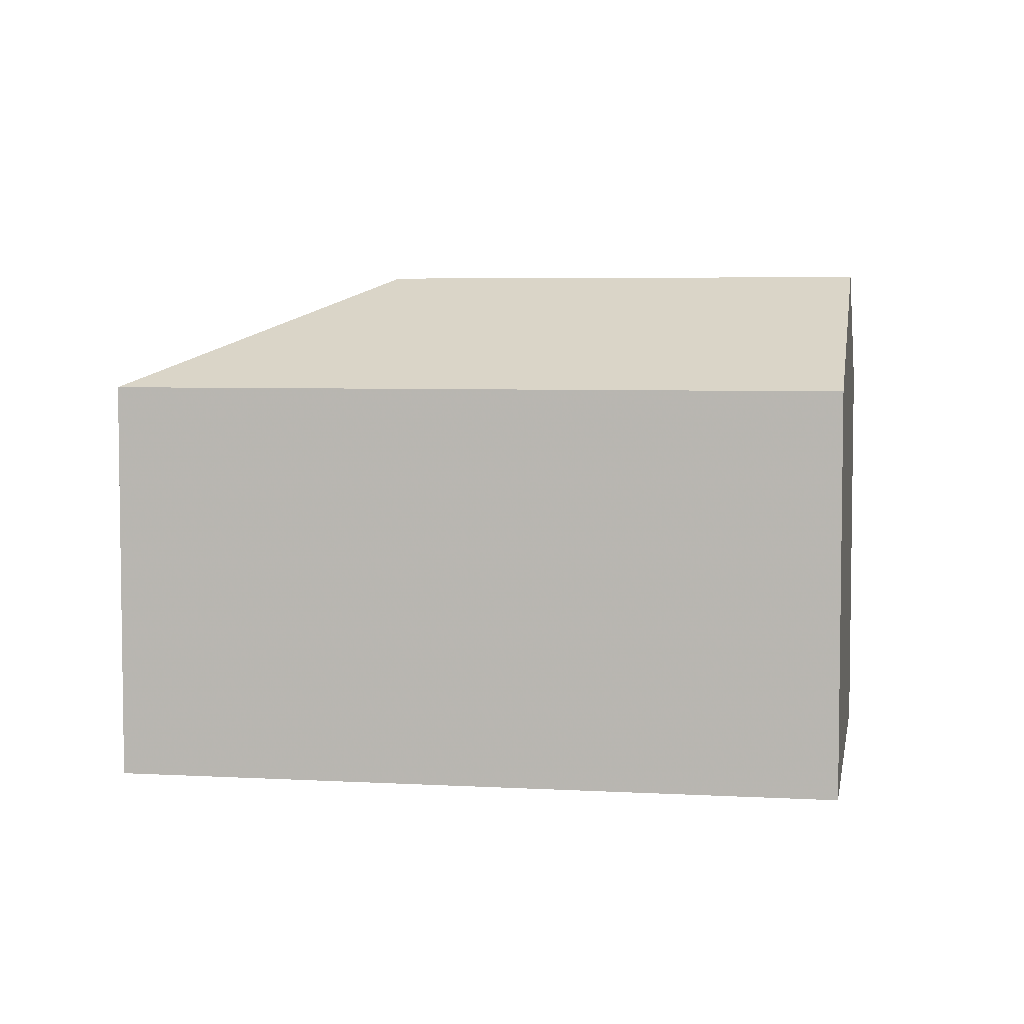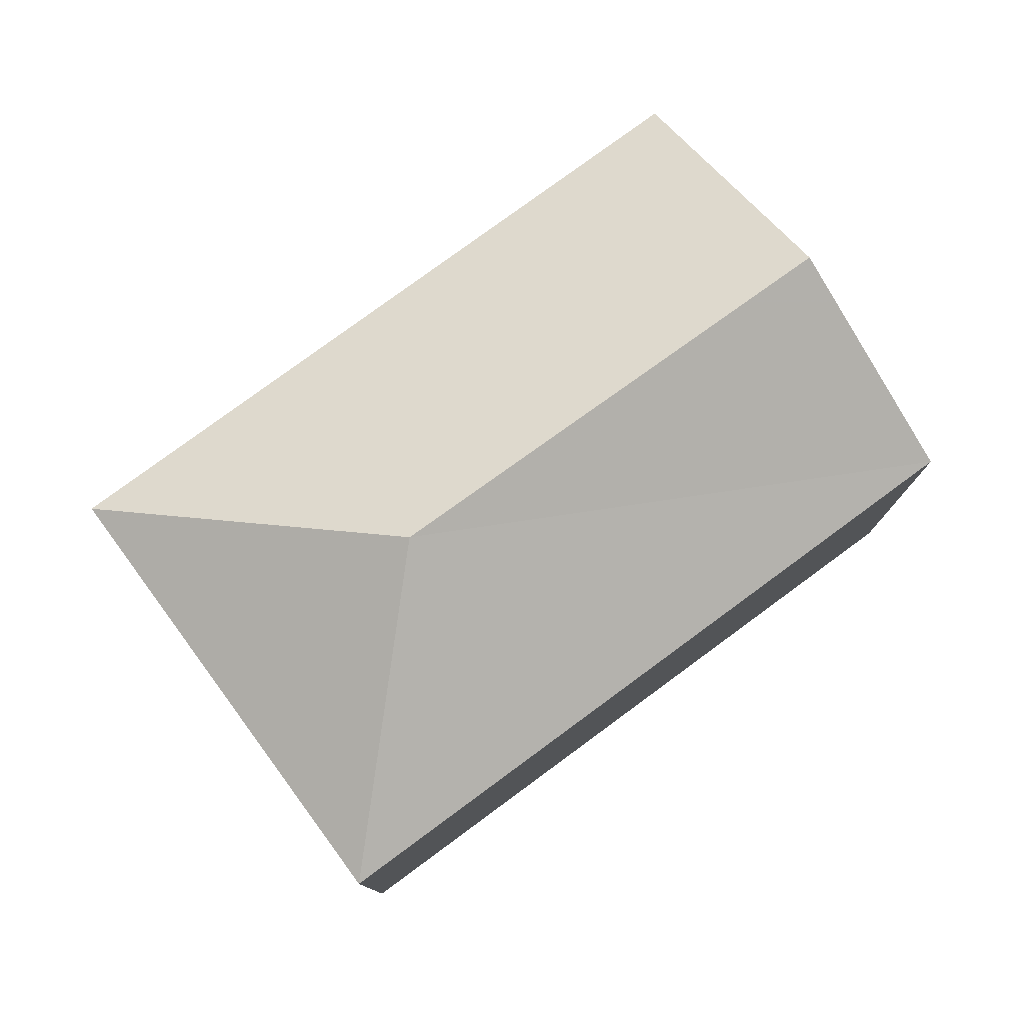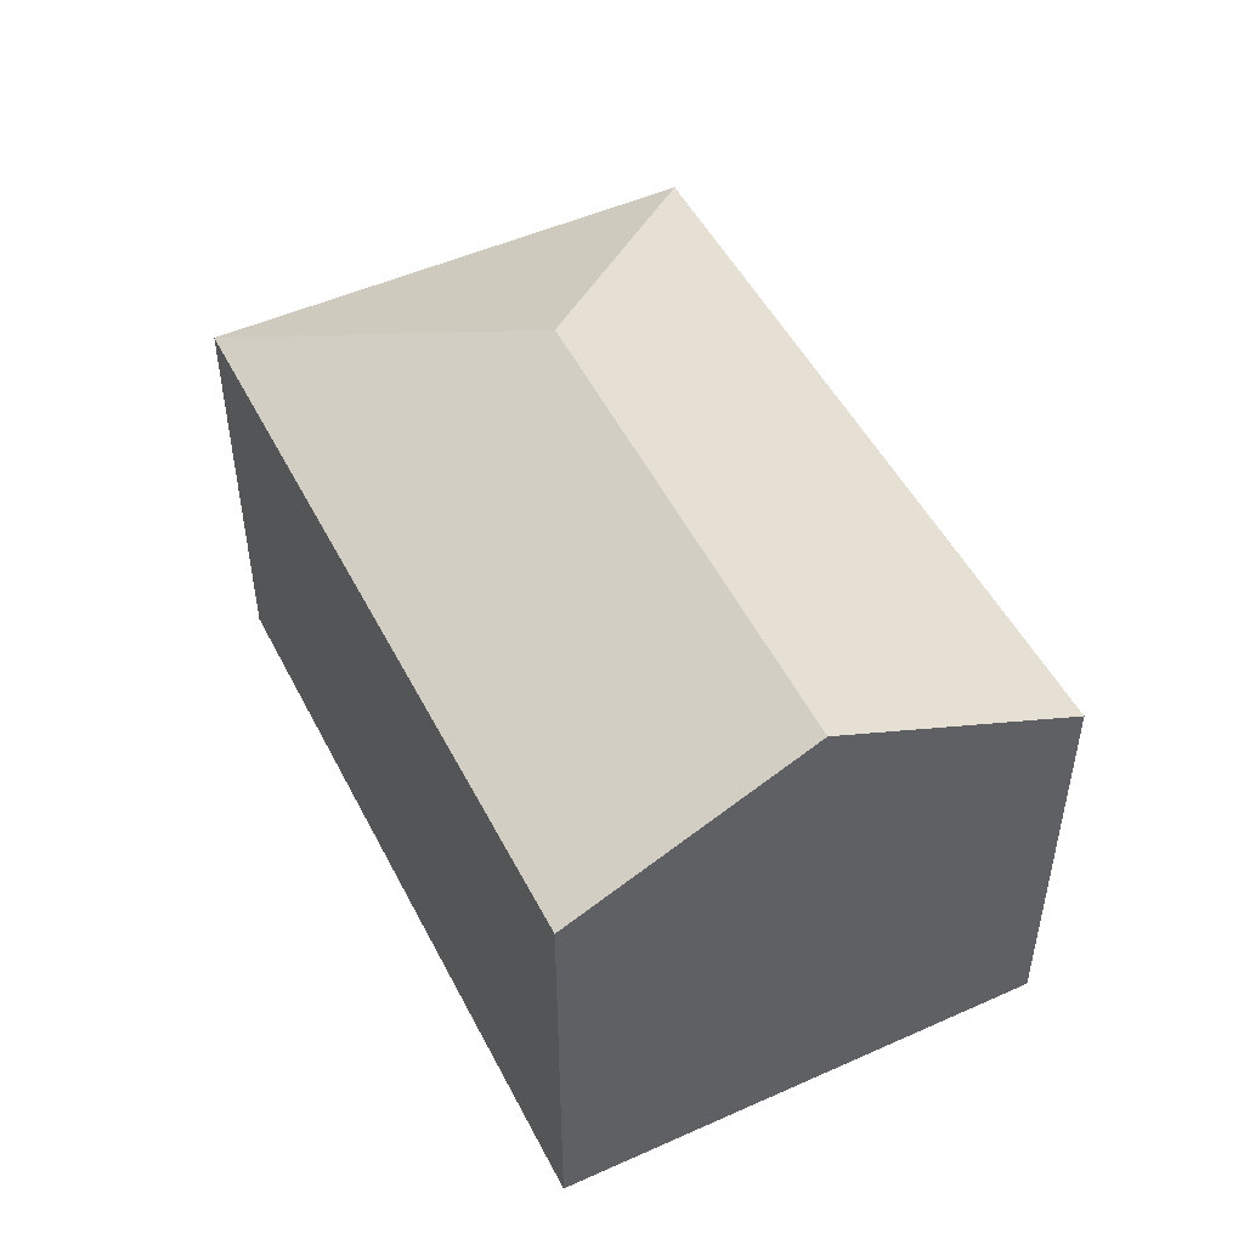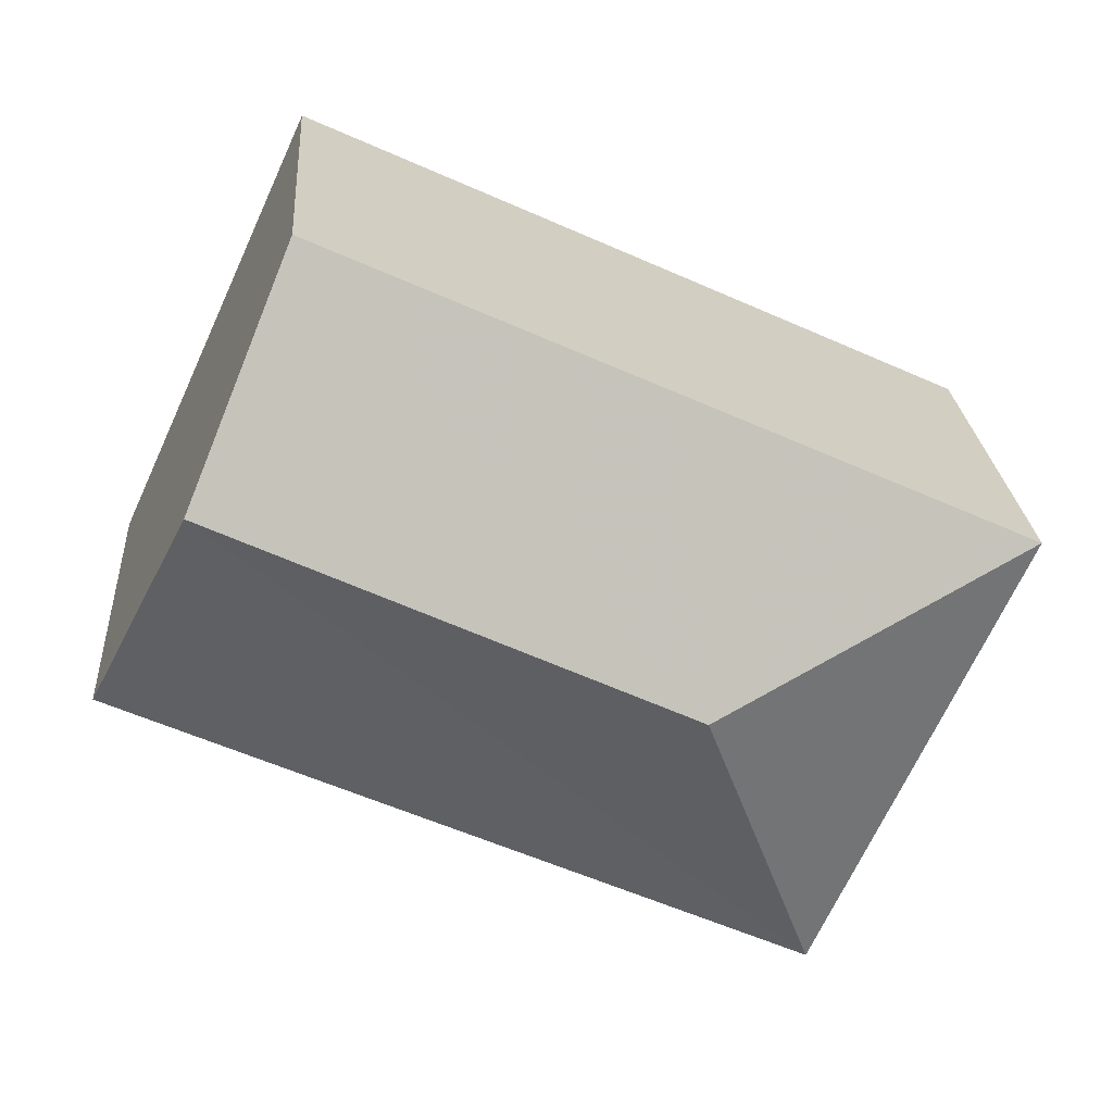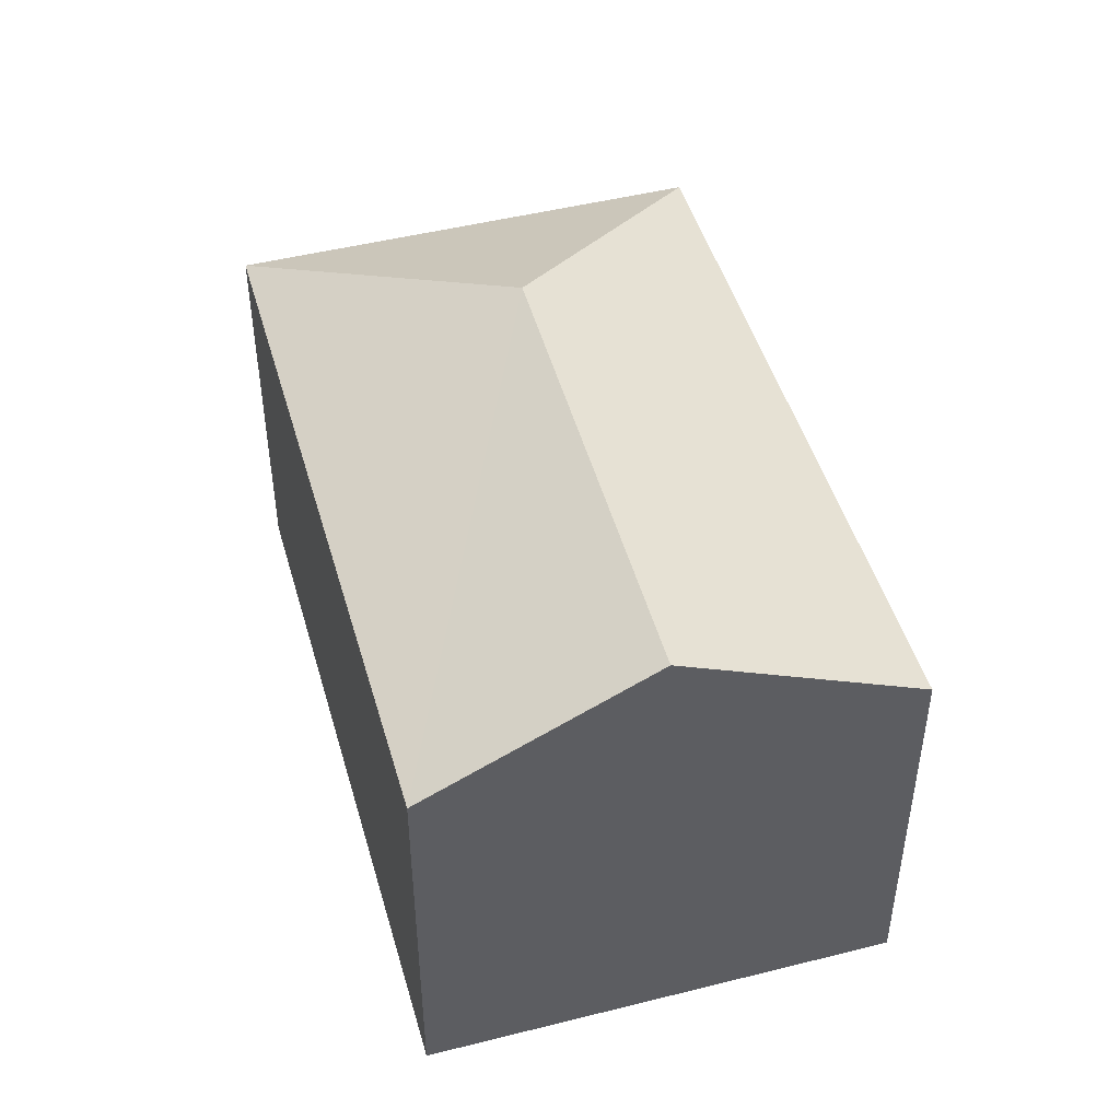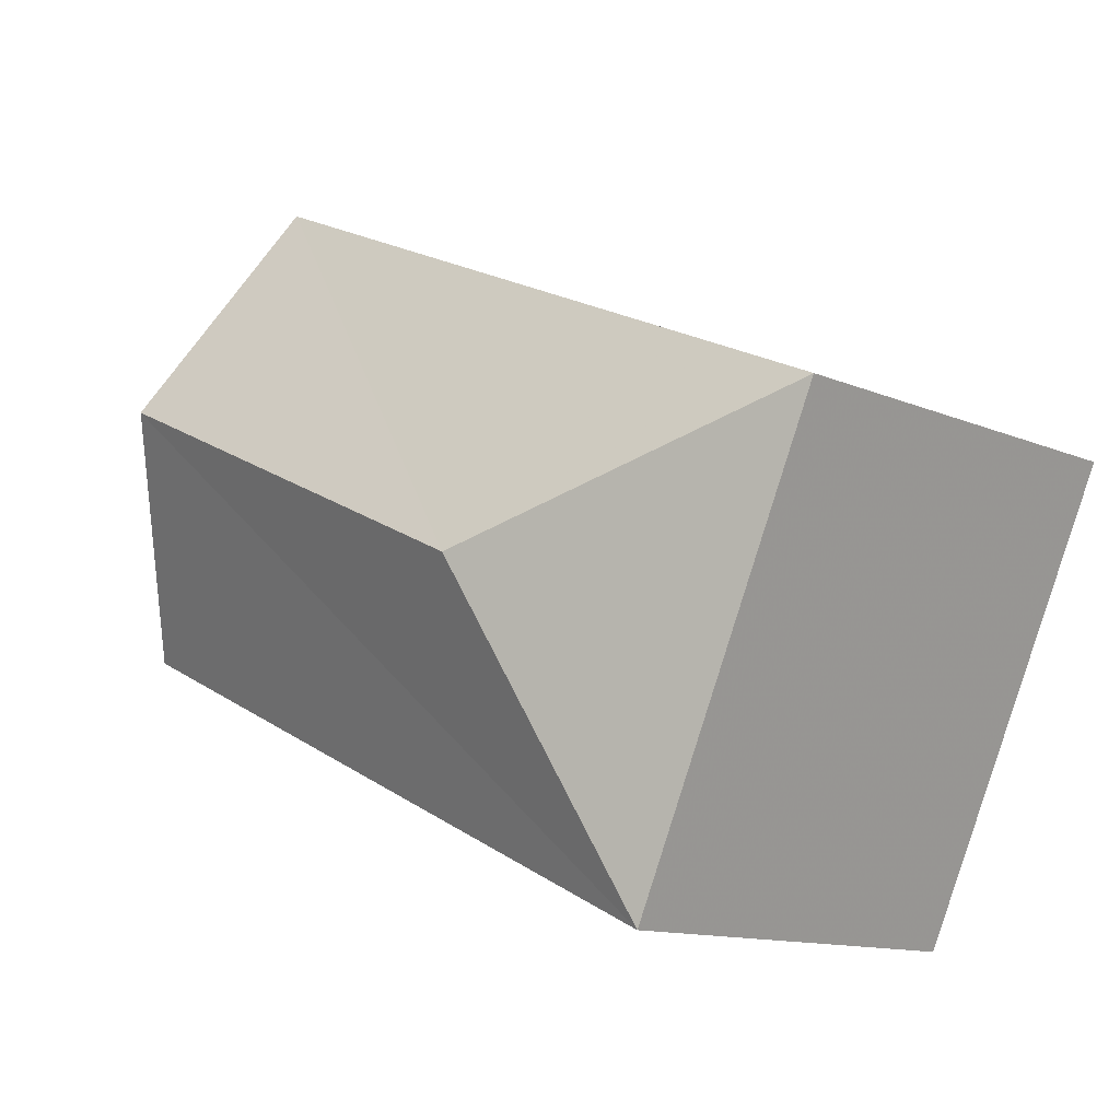
<metadata>
{"format":"obj","ext":"obj","renderer":"f3d","projection":"perspective","resolution":1024,"background":"white","views":[{"elev":5.1,"azim":165.4,"up":"+Z"},{"elev":78.7,"azim":119.0,"up":"+Z"},{"elev":49.6,"azim":-141.0,"up":"+Z"},{"elev":24.3,"azim":-4.1,"up":"+Y"},{"elev":47.4,"azim":-130.5,"up":"+Z"},{"elev":-12.4,"azim":45.1,"up":"+Y"}]}
</metadata>
<code>
v -1.257e+04 -3.361e+04 35.52
v -1.257e+04 -3.36e+04 35.53
v -1.256e+04 -3.361e+04 35.52
v -1.256e+04 -3.361e+04 35.52
v -1.257e+04 -3.36e+04 41.76
v -1.257e+04 -3.361e+04 43.53
v -1.256e+04 -3.361e+04 41.76
v -1.257e+04 -3.361e+04 43.53
v -1.256e+04 -3.361e+04 41.76
v -1.257e+04 -3.361e+04 41.76
f 1 2 3
f 4 1 3
f 5 6 7
f 8 6 5
f 6 8 9
f 9 8 10
f 6 9 7
f 8 5 10
f 9 4 3
f 7 9 3
f 9 1 4
f 9 10 1
f 10 2 1
f 10 5 2
f 7 3 2
f 5 7 2

</code>
